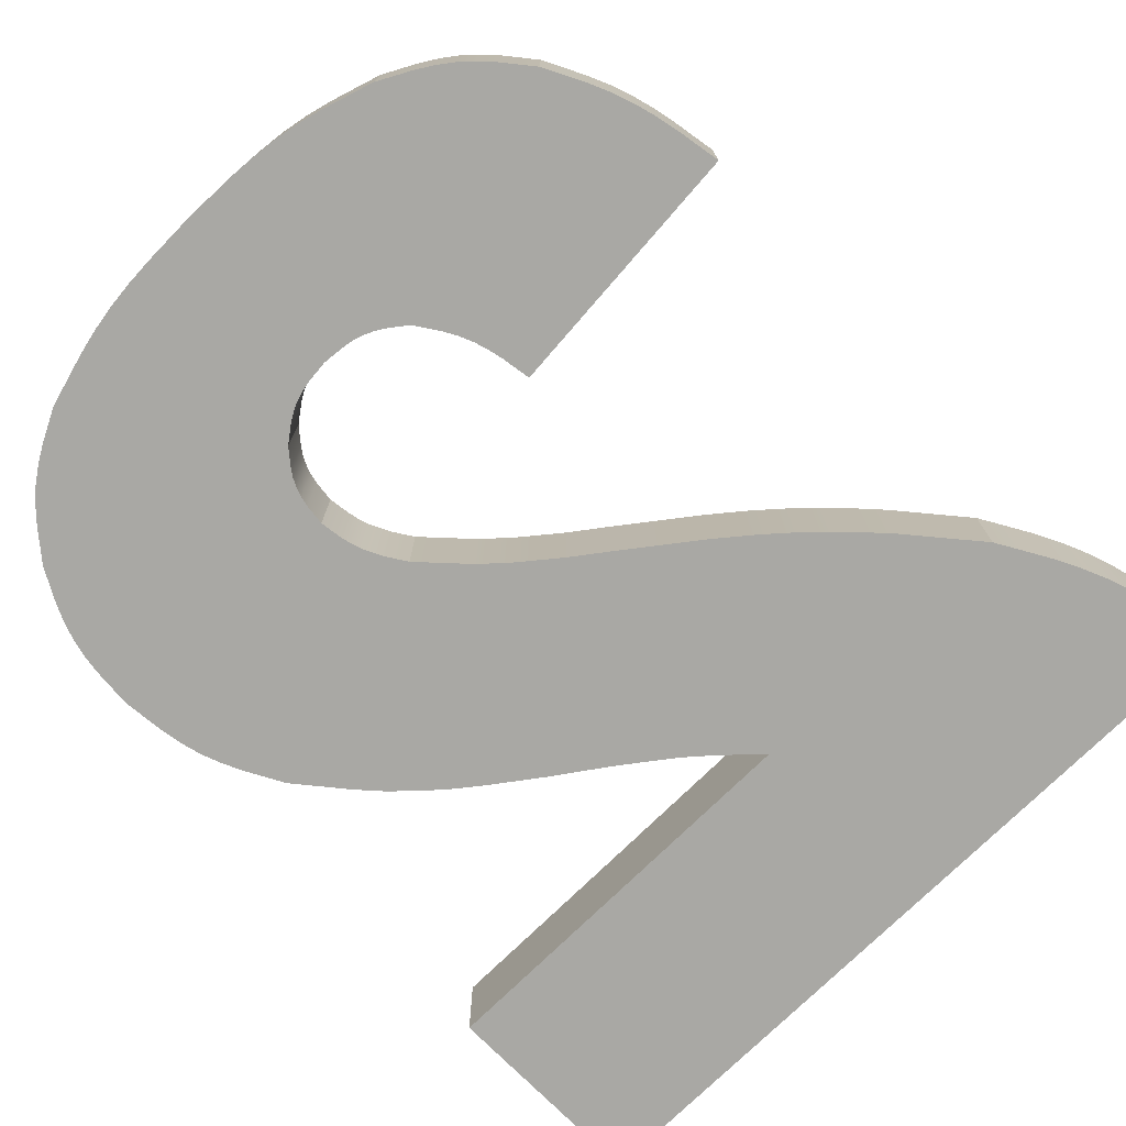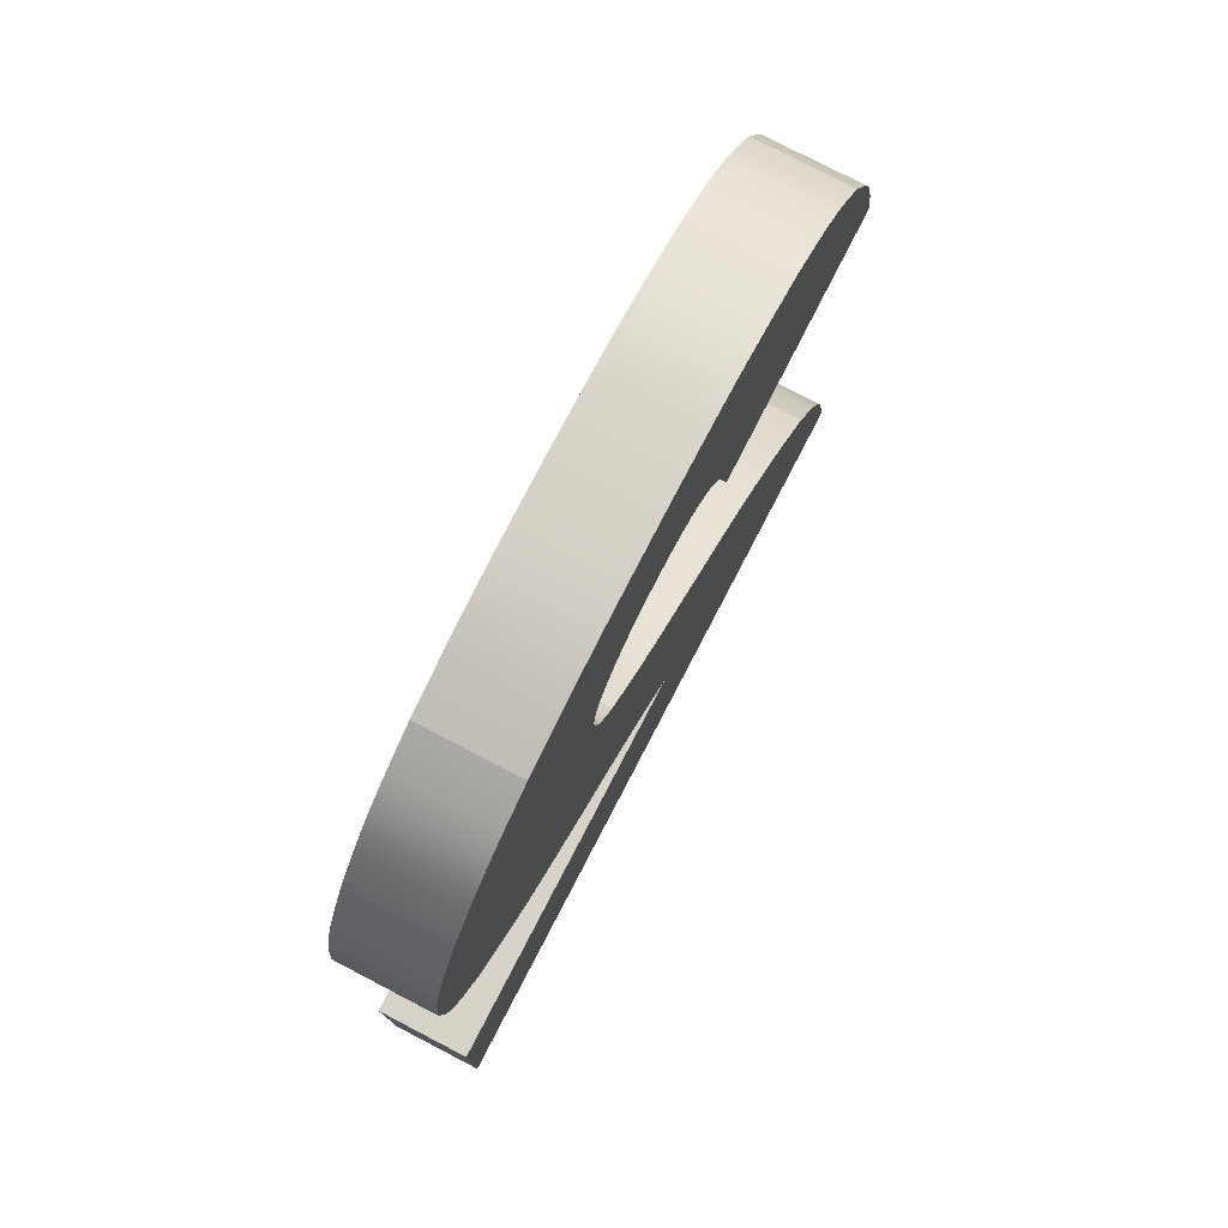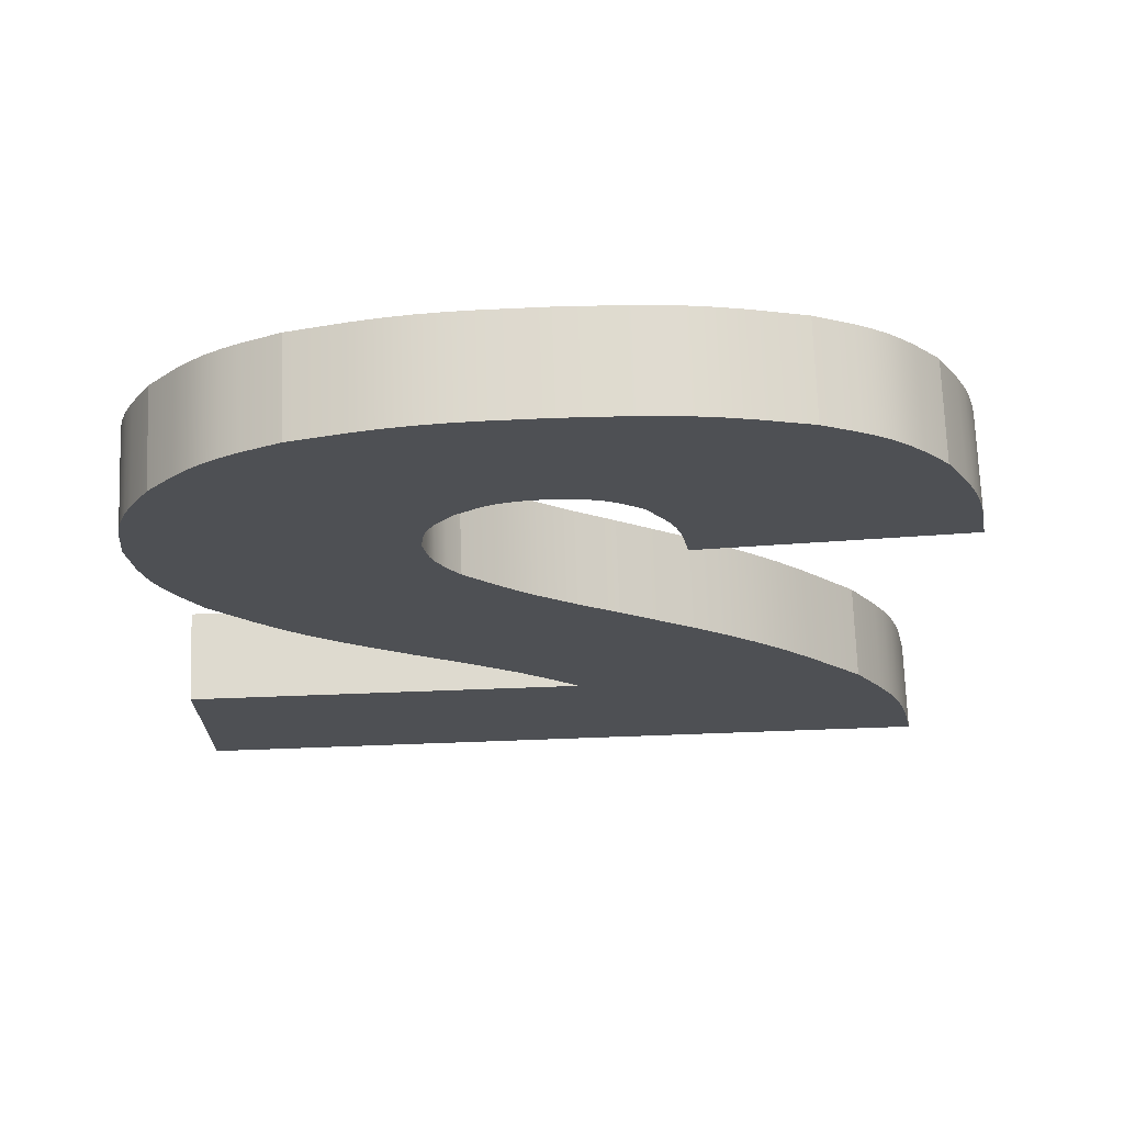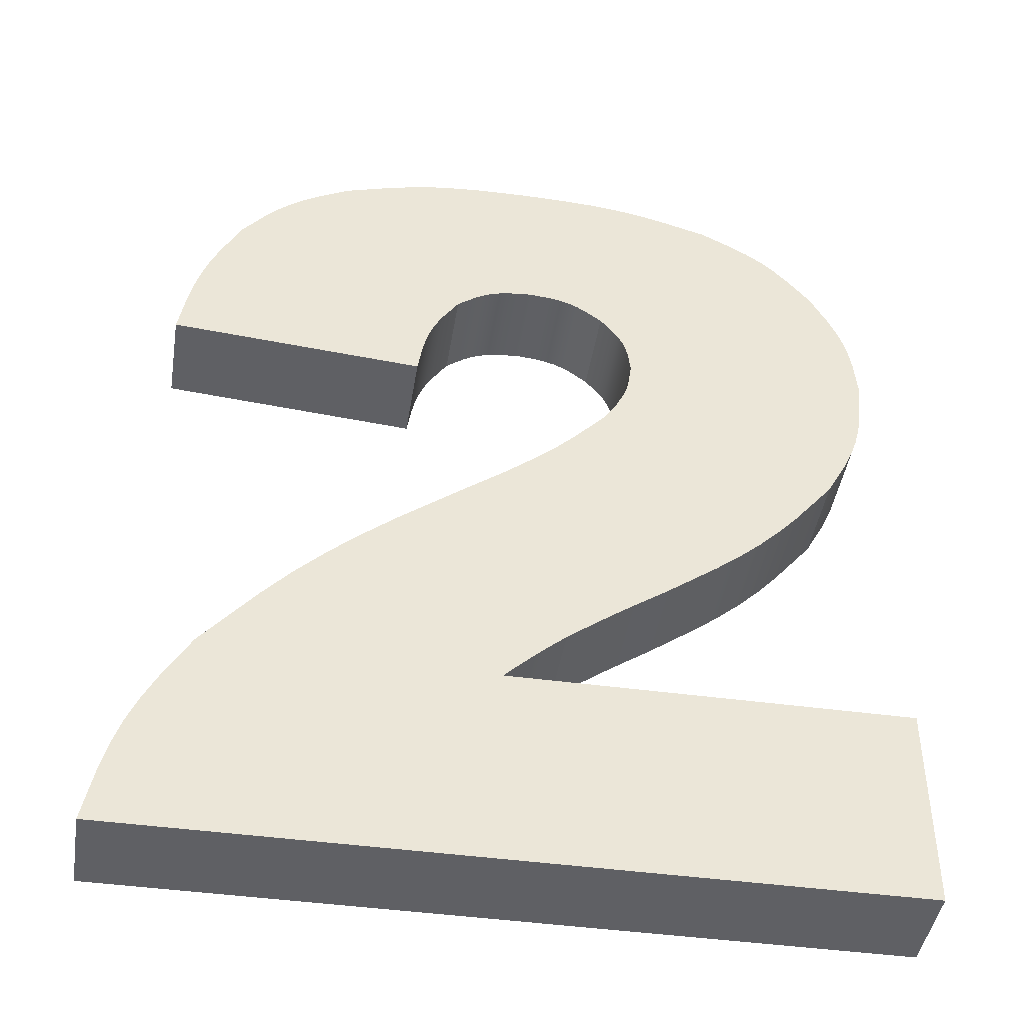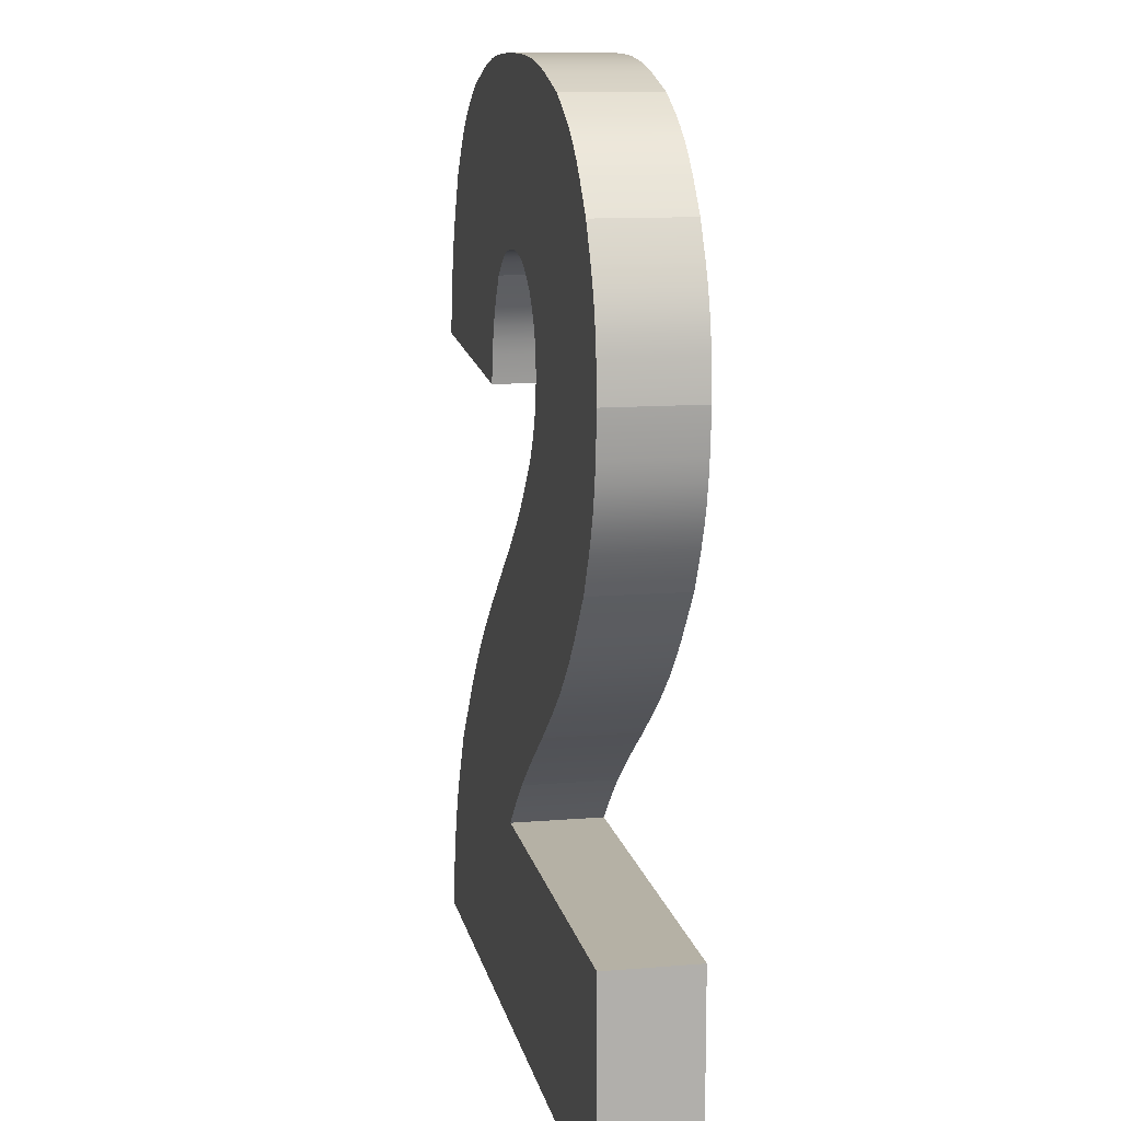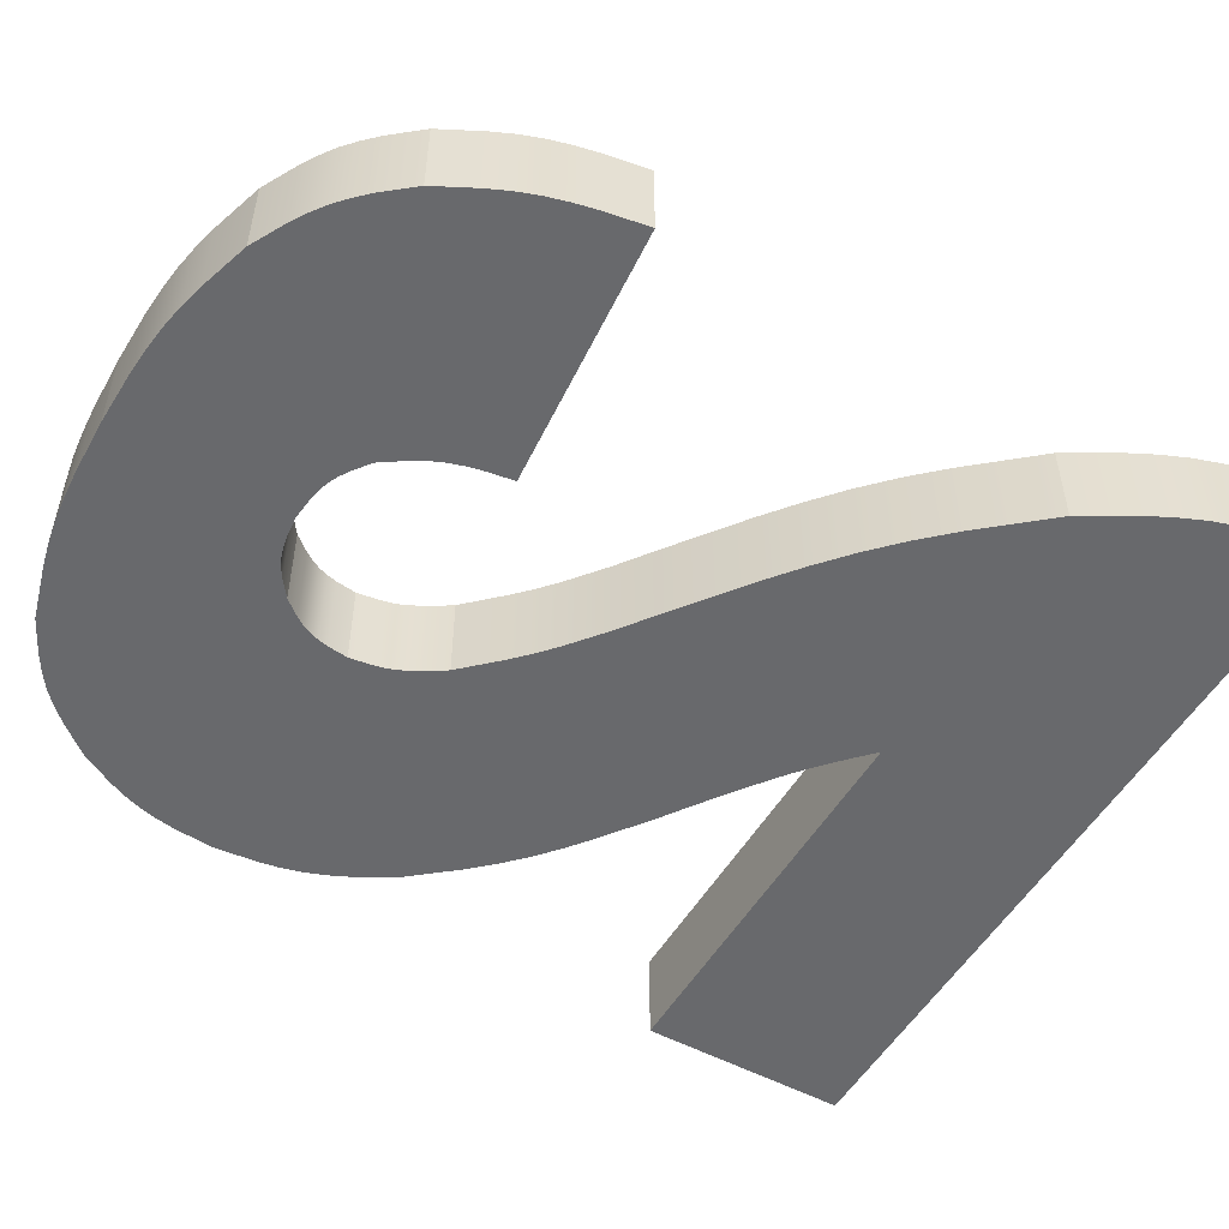
<metadata>
{"format":"obj","ext":"obj","renderer":"f3d","projection":"perspective","resolution":1024,"background":"white","views":[{"elev":-74.9,"azim":-135.4,"up":"+Z"},{"elev":77.6,"azim":117.5,"up":"+Y"},{"elev":71.0,"azim":177.9,"up":"+Y"},{"elev":-44.2,"azim":-9.1,"up":"+Y"},{"elev":11.8,"azim":78.8,"up":"+Y"},{"elev":-52.7,"azim":-119.9,"up":"+Z"}]}
</metadata>
<code>
g 2
v 0.0408 -0.000126 0
v 0.04914 -0.000126 0
v 0.04914 -0.000126 0.001
v 0.0408 -0.000126 0.001
v 0.04167 0.002196 0
v 0.04136 0.001651 0
v 0.04122 0.001373 0
v 0.0411 0.001087 0
v 0.041 0.000793 0
v 0.04092 0.00049 0
v 0.04092 0.00049 0.001
v 0.041 0.000793 0.001
v 0.0411 0.001087 0.001
v 0.04122 0.001373 0.001
v 0.04136 0.001651 0.001
v 0.04167 0.002196 0.001
v 0.0444 0.004765 0
v 0.04365 0.004194 0
v 0.04328 0.003897 0
v 0.04293 0.003588 0
v 0.0426 0.003261 0
v 0.04228 0.002916 0
v 0.04228 0.002916 0.001
v 0.0426 0.003261 0.001
v 0.04293 0.003588 0.001
v 0.04328 0.003897 0.001
v 0.04365 0.004194 0.001
v 0.0444 0.004765 0.001
v 0.04596 0.006142 0
v 0.0456 0.005762 0
v 0.04542 0.005579 0
v 0.04522 0.005405 0
v 0.04482 0.005077 0
v 0.04482 0.005077 0.001
v 0.04522 0.005405 0.001
v 0.04542 0.005579 0.001
v 0.0456 0.005762 0.001
v 0.04596 0.006142 0.001
v 0.0463 0.007036 0
v 0.04627 0.006794 0
v 0.04624 0.006677 0
v 0.0462 0.006563 0
v 0.04609 0.006348 0
v 0.04609 0.006348 0.001
v 0.0462 0.006563 0.001
v 0.04624 0.006677 0.001
v 0.04627 0.006794 0.001
v 0.0463 0.007036 0.001
v 0.04596 0.007817 0
v 0.04611 0.007646 0
v 0.04617 0.007557 0
v 0.04621 0.007462 0
v 0.04625 0.007362 0
v 0.04627 0.007256 0
v 0.04627 0.007256 0.001
v 0.04625 0.007362 0.001
v 0.04621 0.007462 0.001
v 0.04617 0.007557 0.001
v 0.04611 0.007646 0.001
v 0.04596 0.007817 0.001
v 0.04511 0.008141 0
v 0.04535 0.008118 0
v 0.04546 0.008097 0
v 0.04557 0.008064 0
v 0.04568 0.008017 0
v 0.04577 0.007957 0
v 0.04577 0.007957 0.001
v 0.04568 0.008017 0.001
v 0.04557 0.008064 0.001
v 0.04546 0.008097 0.001
v 0.04535 0.008118 0.001
v 0.04511 0.008141 0.001
v 0.04424 0.007807 0
v 0.04444 0.007952 0
v 0.04454 0.008014 0
v 0.04464 0.008063 0
v 0.04476 0.008097 0
v 0.04487 0.008118 0
v 0.04487 0.008118 0.001
v 0.04476 0.008097 0.001
v 0.04464 0.008063 0.001
v 0.04454 0.008014 0.001
v 0.04444 0.007952 0.001
v 0.04424 0.007807 0.001
v 0.04379 0.006627 0
v 0.04384 0.006947 0
v 0.04388 0.007103 0
v 0.04393 0.007255 0
v 0.04399 0.0074 0
v 0.04407 0.007539 0
v 0.04407 0.007539 0.001
v 0.04399 0.0074 0.001
v 0.04393 0.007255 0.001
v 0.04388 0.007103 0.001
v 0.04384 0.006947 0.001
v 0.04379 0.006627 0.001
v 0.04101 0.006852 0
v 0.04101 0.006852 0.001
v 0.04161 0.008683 0
v 0.04139 0.00825 0
v 0.04129 0.008028 0
v 0.04121 0.007802 0
v 0.04114 0.007569 0
v 0.04109 0.007333 0
v 0.04109 0.007333 0.001
v 0.04114 0.007569 0.001
v 0.04121 0.007802 0.001
v 0.04129 0.008028 0.001
v 0.04139 0.00825 0.001
v 0.04161 0.008683 0.001
v 0.04284 0.009693 0
v 0.04248 0.009502 0
v 0.04231 0.009396 0
v 0.04215 0.009278 0
v 0.042 0.009144 0
v 0.04186 0.008998 0
v 0.04186 0.008998 0.001
v 0.042 0.009144 0.001
v 0.04215 0.009278 0.001
v 0.04231 0.009396 0.001
v 0.04248 0.009502 0.001
v 0.04284 0.009693 0.001
v 0.04504 0.01004 0
v 0.04448 0.01003 0
v 0.0442 0.01001 0
v 0.04392 0.009979 0
v 0.04365 0.009928 0
v 0.04337 0.009859 0
v 0.04337 0.009859 0.001
v 0.04365 0.009928 0.001
v 0.04392 0.009979 0.001
v 0.0442 0.01001 0.001
v 0.04448 0.01003 0.001
v 0.04504 0.01004 0.001
v 0.04732 0.00971 0
v 0.04676 0.009869 0
v 0.04648 0.009935 0
v 0.0462 0.009983 0
v 0.04591 0.01001 0
v 0.04562 0.01003 0
v 0.04562 0.01003 0.001
v 0.04591 0.01001 0.001
v 0.0462 0.009983 0.001
v 0.04648 0.009935 0.001
v 0.04676 0.009869 0.001
v 0.04732 0.00971 0.001
v 0.0486 0.008683 0
v 0.04834 0.009007 0
v 0.04819 0.009157 0
v 0.04804 0.009294 0
v 0.04787 0.009413 0
v 0.0477 0.00952 0
v 0.0477 0.00952 0.001
v 0.04787 0.009413 0.001
v 0.04804 0.009294 0.001
v 0.04819 0.009157 0.001
v 0.04834 0.009007 0.001
v 0.0486 0.008683 0.001
v 0.04907 0.007132 0
v 0.04904 0.007544 0
v 0.049 0.007746 0
v 0.04895 0.007943 0
v 0.04889 0.008134 0
v 0.0488 0.00832 0
v 0.0488 0.00832 0.001
v 0.04889 0.008134 0.001
v 0.04895 0.007943 0.001
v 0.049 0.007746 0.001
v 0.04904 0.007544 0.001
v 0.04907 0.007132 0.001
v 0.04854 0.005385 0
v 0.04876 0.005795 0
v 0.04885 0.006005 0
v 0.04893 0.00622 0
v 0.04899 0.006441 0
v 0.04902 0.006668 0
v 0.04902 0.006668 0.001
v 0.04899 0.006441 0.001
v 0.04893 0.00622 0.001
v 0.04885 0.006005 0.001
v 0.04876 0.005795 0.001
v 0.04854 0.005385 0.001
v 0.04659 0.003557 0
v 0.04713 0.003956 0
v 0.04739 0.004164 0
v 0.04764 0.004384 0
v 0.04788 0.004618 0
v 0.04811 0.004865 0
v 0.04811 0.004865 0.001
v 0.04788 0.004618 0.001
v 0.04764 0.004384 0.001
v 0.04739 0.004164 0.001
v 0.04713 0.003956 0.001
v 0.04659 0.003557 0.001
v 0.04546 0.002746 0
v 0.04574 0.002955 0
v 0.04602 0.003161 0
v 0.0463 0.00336 0
v 0.0463 0.00336 0.001
v 0.04602 0.003161 0.001
v 0.04574 0.002955 0.001
v 0.04546 0.002746 0.001
v 0.0448 0.002138 0
v 0.04496 0.002295 0
v 0.04513 0.002449 0
v 0.04529 0.002599 0
v 0.04529 0.002599 0.001
v 0.04513 0.002449 0.001
v 0.04496 0.002295 0.001
v 0.0448 0.002138 0.001
v 0.04914 0.002138 0
v 0.04914 0.002138 0.001
f 1 2 4
f 4 2 3
f 5 6 16
f 16 6 15
f 15 6 7
f 15 7 14
f 14 7 8
f 14 8 13
f 13 8 9
f 13 9 12
f 12 9 10
f 12 10 11
f 11 10 1
f 11 1 4
f 17 18 28
f 28 18 27
f 27 18 19
f 27 19 26
f 26 19 20
f 26 20 25
f 25 20 21
f 25 21 24
f 24 21 22
f 24 22 23
f 23 22 5
f 23 5 16
f 29 30 38
f 38 30 37
f 37 30 31
f 37 31 36
f 36 31 32
f 36 32 35
f 35 32 33
f 35 33 34
f 34 33 17
f 34 17 28
f 39 40 48
f 48 40 47
f 47 40 41
f 47 41 46
f 46 41 42
f 46 42 45
f 45 42 43
f 45 43 44
f 44 43 29
f 44 29 38
f 49 50 60
f 60 50 59
f 59 50 51
f 59 51 58
f 58 51 52
f 58 52 57
f 57 52 53
f 57 53 56
f 56 53 54
f 56 54 55
f 55 54 39
f 55 39 48
f 61 62 72
f 72 62 71
f 71 62 63
f 71 63 70
f 70 63 64
f 70 64 69
f 69 64 65
f 69 65 68
f 68 65 66
f 68 66 67
f 67 66 49
f 67 49 60
f 73 74 84
f 84 74 83
f 83 74 75
f 83 75 82
f 82 75 76
f 82 76 81
f 81 76 77
f 81 77 80
f 80 77 78
f 80 78 79
f 79 78 61
f 79 61 72
f 85 86 96
f 96 86 95
f 95 86 87
f 95 87 94
f 94 87 88
f 94 88 93
f 93 88 89
f 93 89 92
f 92 89 90
f 92 90 91
f 91 90 73
f 91 73 84
f 97 85 98
f 98 85 96
f 99 100 110
f 110 100 109
f 109 100 101
f 109 101 108
f 108 101 102
f 108 102 107
f 107 102 103
f 107 103 106
f 106 103 104
f 106 104 105
f 105 104 97
f 105 97 98
f 111 112 122
f 122 112 121
f 121 112 113
f 121 113 120
f 120 113 114
f 120 114 119
f 119 114 115
f 119 115 118
f 118 115 116
f 118 116 117
f 117 116 99
f 117 99 110
f 123 124 134
f 134 124 133
f 133 124 125
f 133 125 132
f 132 125 126
f 132 126 131
f 131 126 127
f 131 127 130
f 130 127 128
f 130 128 129
f 129 128 111
f 129 111 122
f 135 136 146
f 146 136 145
f 145 136 137
f 145 137 144
f 144 137 138
f 144 138 143
f 143 138 139
f 143 139 142
f 142 139 140
f 142 140 141
f 141 140 123
f 141 123 134
f 147 148 158
f 158 148 157
f 157 148 149
f 157 149 156
f 156 149 150
f 156 150 155
f 155 150 151
f 155 151 154
f 154 151 152
f 154 152 153
f 153 152 135
f 153 135 146
f 159 160 170
f 170 160 169
f 169 160 161
f 169 161 168
f 168 161 162
f 168 162 167
f 167 162 163
f 167 163 166
f 166 163 164
f 166 164 165
f 165 164 147
f 165 147 158
f 171 172 182
f 182 172 181
f 181 172 173
f 181 173 180
f 180 173 174
f 180 174 179
f 179 174 175
f 179 175 178
f 178 175 176
f 178 176 177
f 177 176 159
f 177 159 170
f 183 184 194
f 194 184 193
f 193 184 185
f 193 185 192
f 192 185 186
f 192 186 191
f 191 186 187
f 191 187 190
f 190 187 188
f 190 188 189
f 189 188 171
f 189 171 182
f 195 196 202
f 202 196 201
f 201 196 197
f 201 197 200
f 200 197 198
f 200 198 199
f 199 198 183
f 199 183 194
f 203 204 210
f 210 204 209
f 209 204 205
f 209 205 208
f 208 205 206
f 208 206 207
f 207 206 195
f 207 195 202
f 211 203 212
f 212 203 210
f 2 211 3
f 3 211 212
f 212 210 3
f 3 210 15
f 3 15 14
f 15 210 16
f 16 210 209
f 16 209 208
f 208 207 16
f 16 207 202
f 16 202 23
f 23 202 201
f 23 201 200
f 23 200 24
f 24 200 199
f 24 199 194
f 193 26 194
f 194 26 25
f 194 25 24
f 192 35 193
f 193 35 34
f 193 34 28
f 191 38 192
f 192 38 37
f 192 37 36
f 38 191 44
f 44 191 190
f 44 190 45
f 45 190 189
f 45 189 46
f 46 189 182
f 46 182 47
f 47 182 181
f 47 181 48
f 48 181 180
f 48 180 179
f 179 178 48
f 48 178 177
f 48 177 170
f 170 169 48
f 48 169 168
f 48 168 167
f 167 166 48
f 48 166 55
f 55 166 165
f 55 165 158
f 158 157 55
f 55 157 56
f 56 157 156
f 56 156 155
f 56 155 57
f 57 155 154
f 57 154 153
f 57 153 58
f 58 153 146
f 58 146 59
f 59 146 145
f 59 145 60
f 60 145 144
f 60 144 67
f 67 144 143
f 67 143 68
f 68 143 142
f 68 142 69
f 69 142 141
f 69 141 70
f 70 141 71
f 71 141 134
f 71 134 72
f 72 134 133
f 72 133 132
f 132 131 72
f 72 131 130
f 72 130 129
f 129 122 72
f 72 122 121
f 72 121 120
f 120 119 72
f 72 119 118
f 72 118 117
f 117 110 72
f 72 110 109
f 72 109 79
f 79 109 80
f 80 109 81
f 81 109 82
f 82 109 83
f 83 109 84
f 84 109 91
f 91 109 92
f 92 109 93
f 93 109 94
f 94 109 95
f 95 109 108
f 95 108 107
f 107 106 95
f 95 106 96
f 96 106 105
f 96 105 98
f 36 35 192
f 28 27 193
f 193 27 26
f 14 13 3
f 3 13 12
f 3 12 11
f 11 4 3
f 203 211 6
f 6 211 2
f 6 2 7
f 7 2 8
f 8 2 9
f 9 2 10
f 10 2 1
f 6 5 203
f 203 5 204
f 204 5 205
f 205 5 206
f 206 5 195
f 195 5 22
f 195 22 196
f 196 22 197
f 197 22 21
f 197 21 198
f 198 21 183
f 183 21 20
f 183 20 19
f 183 19 184
f 184 19 18
f 184 18 17
f 17 33 184
f 184 33 32
f 184 32 31
f 31 30 184
f 184 30 29
f 184 29 185
f 185 29 186
f 186 29 43
f 186 43 187
f 187 43 42
f 187 42 188
f 188 42 41
f 188 41 171
f 171 41 40
f 171 40 172
f 172 40 39
f 172 39 173
f 173 39 174
f 174 39 175
f 175 39 176
f 176 39 159
f 159 39 160
f 160 39 161
f 161 39 162
f 162 39 163
f 163 39 54
f 163 54 164
f 164 54 147
f 147 54 148
f 148 54 53
f 148 53 149
f 149 53 150
f 150 53 52
f 150 52 151
f 151 52 152
f 152 52 51
f 152 51 135
f 135 51 50
f 135 50 136
f 136 50 49
f 136 49 137
f 137 49 66
f 137 66 138
f 138 66 65
f 138 65 139
f 139 65 64
f 139 64 140
f 140 64 63
f 140 63 62
f 140 62 123
f 123 62 61
f 123 61 124
f 124 61 125
f 125 61 126
f 126 61 127
f 127 61 128
f 128 61 111
f 111 61 112
f 112 61 113
f 113 61 114
f 114 61 115
f 115 61 116
f 116 61 99
f 99 61 100
f 100 61 78
f 100 78 77
f 77 76 100
f 100 76 75
f 100 75 74
f 74 73 100
f 100 73 90
f 100 90 89
f 89 88 100
f 100 88 87
f 100 87 86
f 85 103 86
f 86 103 102
f 86 102 101
f 97 104 85
f 85 104 103
f 101 100 86

</code>
